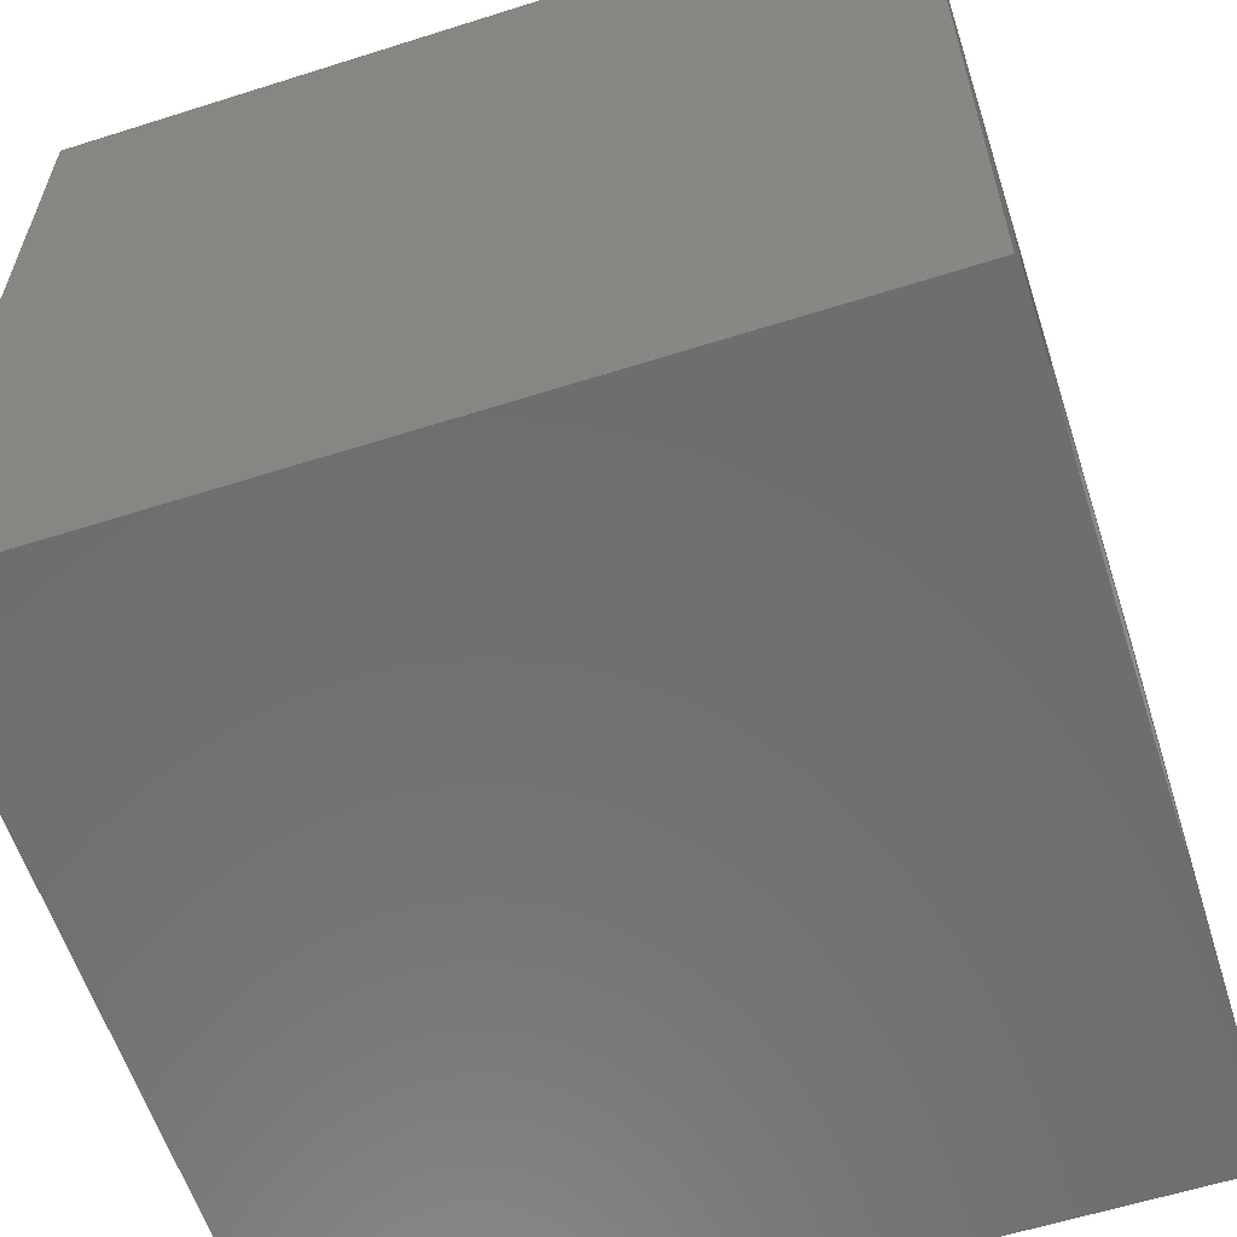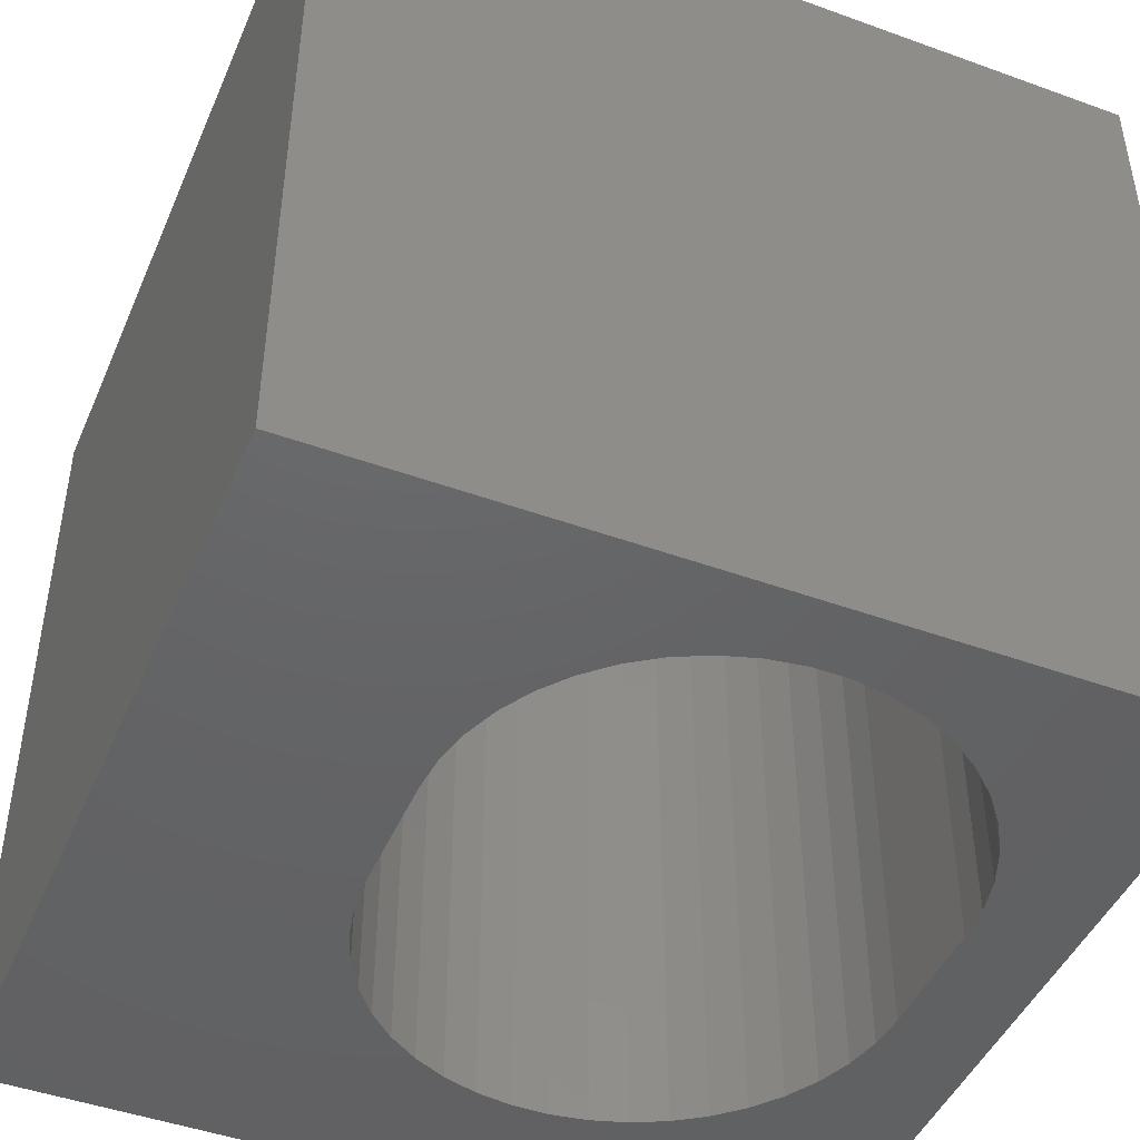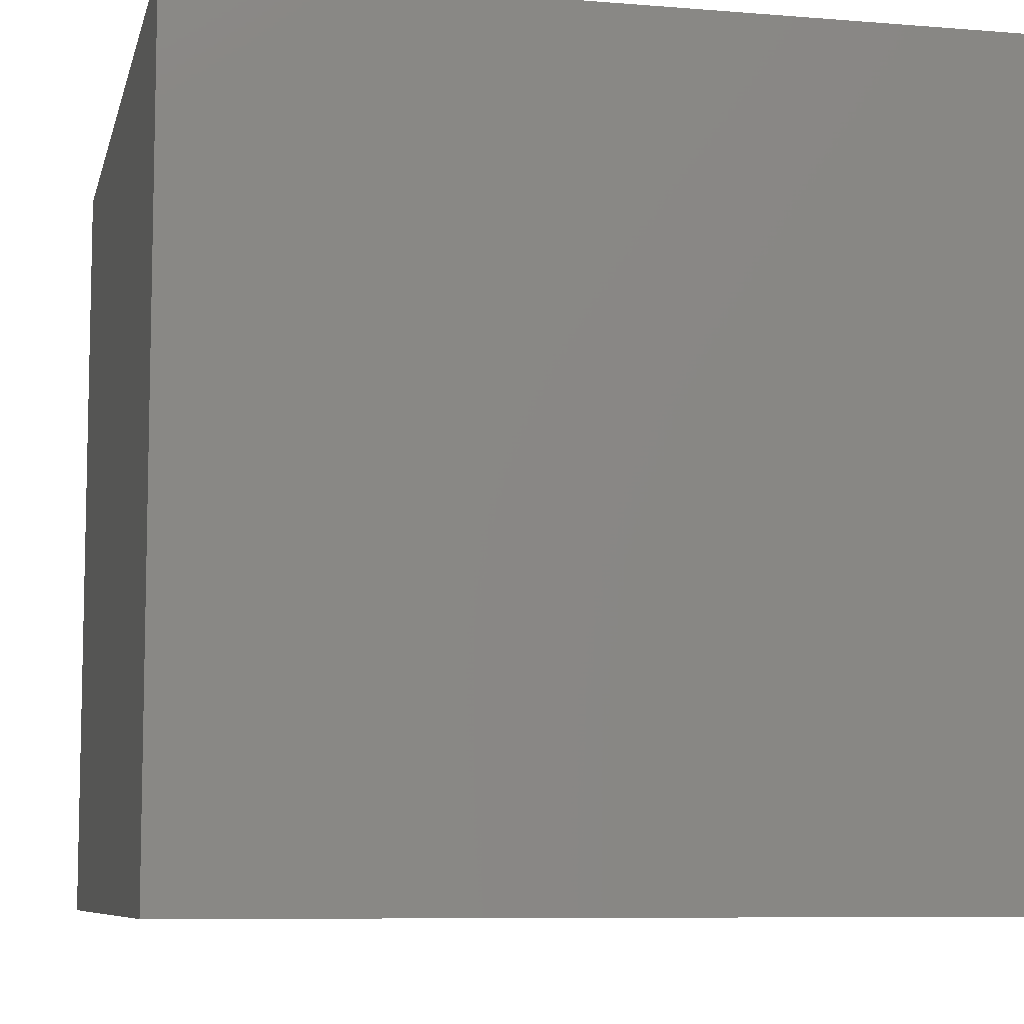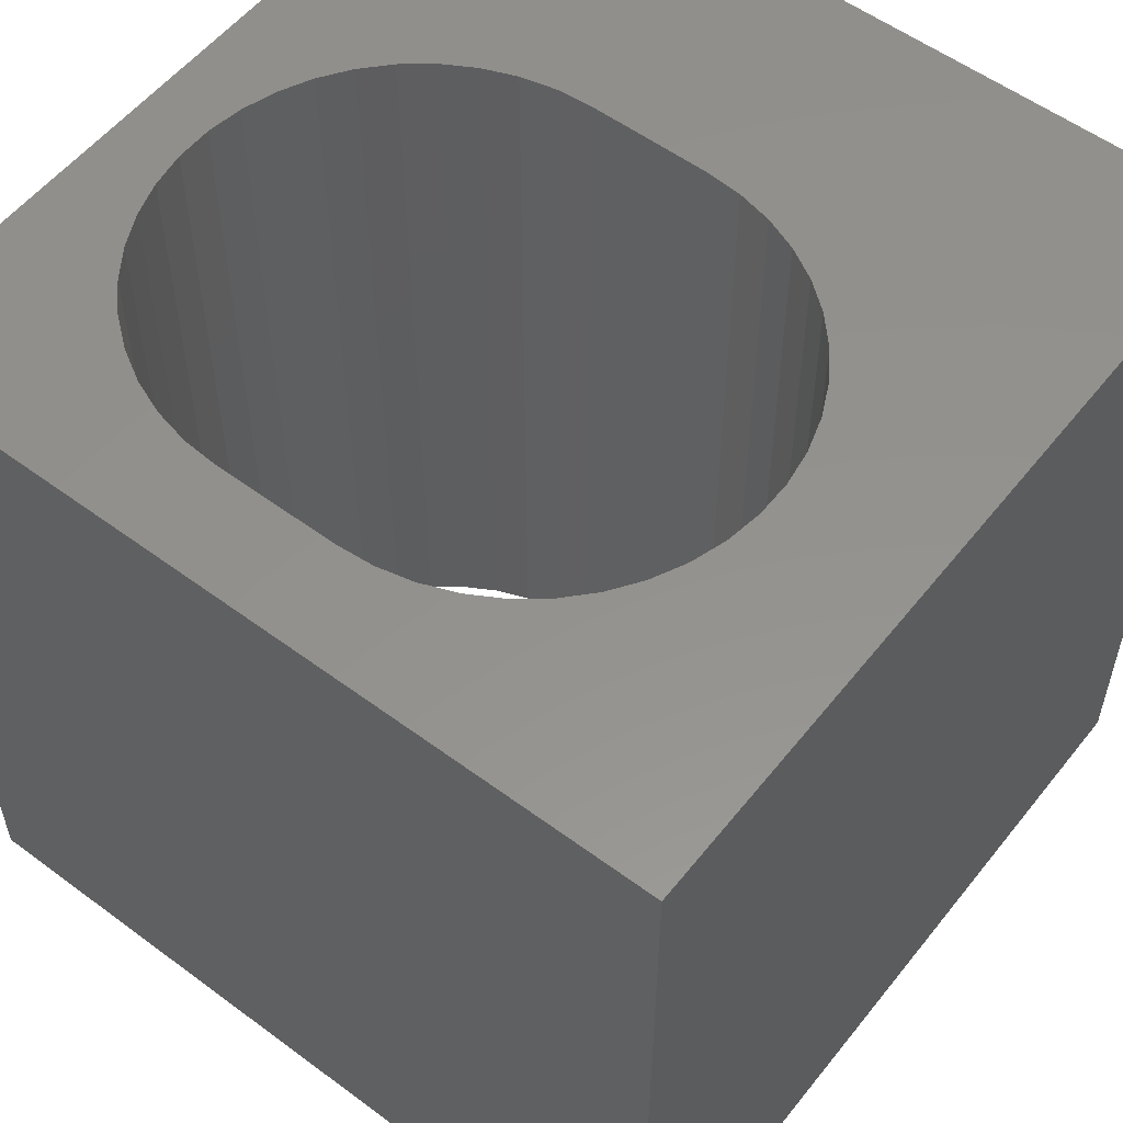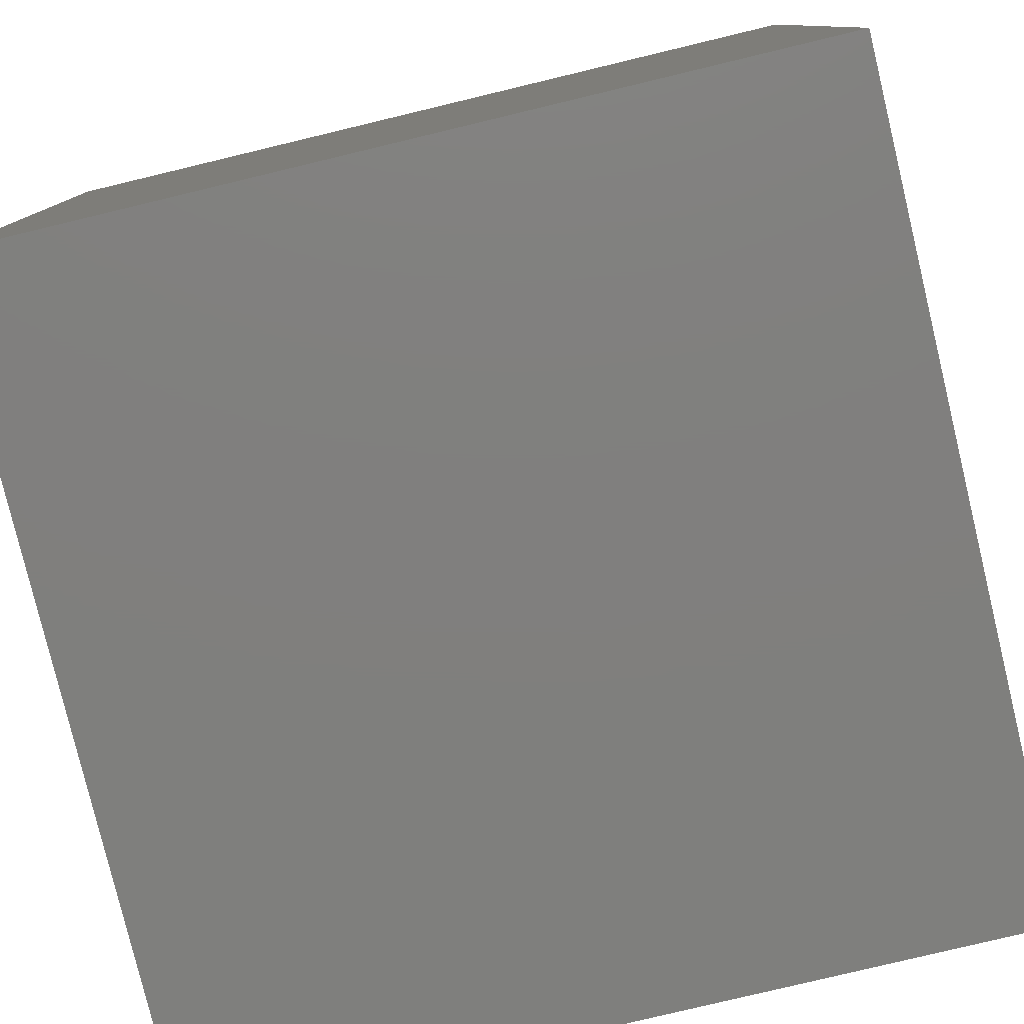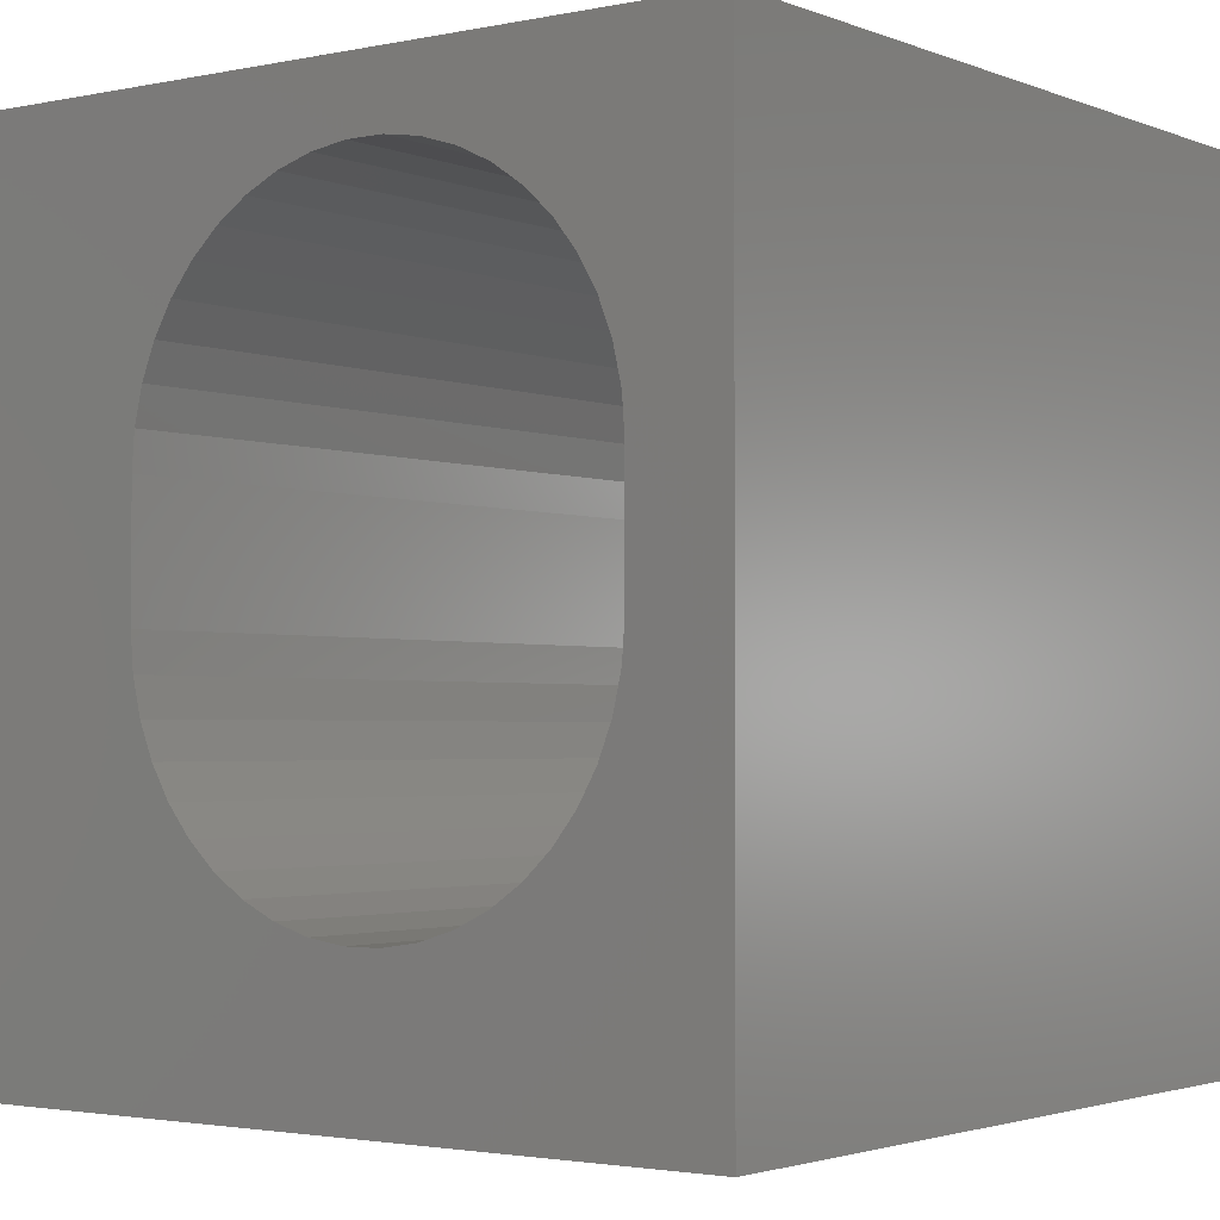
<metadata>
{"format":"stl","ext":"stl","renderer":"f3d","projection":"perspective","resolution":1024,"background":"white","views":[{"elev":-60.0,"azim":108.0,"up":"+Y"},{"elev":-45.9,"azim":157.4,"up":"+Z"},{"elev":-8.0,"azim":-12.8,"up":"+Z"},{"elev":55.6,"azim":-52.1,"up":"+Z"},{"elev":-79.4,"azim":103.5,"up":"+Y"},{"elev":-2.3,"azim":-143.5,"up":"+Y"}]}
</metadata>
<code>
# stl→obj: 96 verts, 192 faces
v 0 10 10
v 0 10 0
v 0 0 10
v 0 0 0
v 3.451 1.809 10
v 3.027 1.94 10
v 7.05 4.262 10
v 6.951 3.83 10
v 10 0 10
v 6.789 3.416 10
v 6.567 3.032 10
v 6.29 2.685 10
v 5.964 2.383 10
v 5.597 2.133 10
v 4.334 1.743 10
v 3.89 1.743 10
v 5.197 8.979 10
v 5.597 8.786 10
v 10 10 10
v 5.197 1.94 10
v 4.773 1.809 10
v 2.627 2.133 10
v 2.26 2.383 10
v 1.935 2.685 10
v 6.567 7.887 10
v 6.789 7.502 10
v 7.083 6.213 10
v 7.083 4.705 10
v 1.436 7.502 10
v 1.274 7.089 10
v 1.175 6.656 10
v 6.951 7.089 10
v 7.05 6.656 10
v 1.658 3.032 10
v 1.436 3.416 10
v 1.274 3.83 10
v 1.658 7.887 10
v 1.935 8.234 10
v 2.26 8.536 10
v 2.627 8.786 10
v 3.027 8.979 10
v 3.451 9.109 10
v 5.964 8.536 10
v 6.29 8.234 10
v 1.175 4.262 10
v 1.142 4.705 10
v 1.142 6.213 10
v 3.89 9.176 10
v 4.334 9.176 10
v 4.773 9.109 10
v 10 10 0
v 10 0 0
v 1.658 3.032 0
v 1.935 2.685 0
v 2.26 2.383 0
v 2.627 2.133 0
v 3.027 1.94 0
v 3.451 1.809 0
v 1.175 4.262 0
v 1.274 3.83 0
v 1.436 3.416 0
v 3.89 1.743 0
v 4.334 1.743 0
v 4.773 1.809 0
v 5.197 1.94 0
v 1.935 8.234 0
v 1.658 7.887 0
v 1.436 7.502 0
v 1.142 4.705 0
v 1.142 6.213 0
v 7.05 6.656 0
v 6.951 7.089 0
v 1.274 7.089 0
v 1.175 6.656 0
v 5.597 2.133 0
v 5.964 2.383 0
v 6.29 2.685 0
v 6.567 3.032 0
v 6.789 3.416 0
v 6.951 3.83 0
v 7.05 4.262 0
v 7.083 4.705 0
v 7.083 6.213 0
v 6.789 7.502 0
v 6.567 7.887 0
v 6.29 8.234 0
v 5.964 8.536 0
v 5.597 8.786 0
v 5.197 8.979 0
v 3.451 9.109 0
v 3.027 8.979 0
v 4.773 9.109 0
v 4.334 9.176 0
v 3.89 9.176 0
v 2.627 8.786 0
v 2.26 8.536 0
f 1 2 3
f 3 2 4
f 5 6 3
f 7 8 9
f 9 8 10
f 9 10 11
f 11 12 9
f 9 12 13
f 9 13 14
f 9 15 3
f 3 15 16
f 3 16 5
f 17 18 19
f 14 20 9
f 9 20 21
f 9 21 15
f 6 22 3
f 3 22 23
f 3 23 24
f 25 26 19
f 19 27 9
f 9 27 28
f 9 28 7
f 29 1 30
f 30 1 31
f 26 32 19
f 19 32 33
f 19 33 27
f 24 34 3
f 3 34 35
f 3 35 36
f 29 37 1
f 1 37 38
f 1 38 39
f 39 40 1
f 1 40 41
f 1 41 42
f 18 43 19
f 19 43 44
f 19 44 25
f 36 45 3
f 3 45 46
f 3 46 1
f 1 46 47
f 1 47 31
f 42 48 1
f 1 48 49
f 1 49 19
f 19 49 50
f 19 50 17
f 51 19 52
f 52 19 9
f 53 54 4
f 4 54 55
f 55 56 4
f 4 56 57
f 4 57 58
f 59 60 4
f 4 60 61
f 4 61 53
f 58 62 4
f 4 62 63
f 4 63 52
f 52 63 64
f 52 64 65
f 66 67 2
f 2 67 68
f 59 4 69
f 69 4 2
f 69 2 70
f 51 71 72
f 68 73 2
f 2 73 74
f 2 74 70
f 65 75 52
f 52 75 76
f 52 76 77
f 77 78 52
f 52 78 79
f 52 79 80
f 80 81 52
f 52 81 82
f 52 82 51
f 51 82 83
f 51 83 71
f 72 84 51
f 51 84 85
f 51 85 86
f 86 87 51
f 51 87 88
f 51 88 89
f 90 91 2
f 89 92 51
f 51 92 93
f 51 93 2
f 2 93 94
f 2 94 90
f 91 95 2
f 2 95 96
f 2 96 66
f 19 51 1
f 1 51 2
f 52 9 4
f 4 9 3
f 69 46 45
f 69 45 59
f 59 45 36
f 59 36 60
f 60 36 35
f 60 35 61
f 61 35 34
f 61 34 53
f 53 34 24
f 53 24 54
f 54 24 23
f 54 23 55
f 55 23 22
f 55 22 56
f 56 22 6
f 56 6 57
f 57 6 5
f 57 5 58
f 58 5 16
f 58 16 62
f 62 16 15
f 62 15 63
f 63 15 21
f 63 21 64
f 64 21 20
f 64 20 65
f 65 20 14
f 65 14 75
f 75 14 13
f 75 13 76
f 76 13 12
f 76 12 77
f 77 12 11
f 77 11 78
f 78 11 10
f 78 10 79
f 79 10 8
f 79 8 80
f 80 8 7
f 80 7 81
f 81 7 28
f 81 28 82
f 69 70 46
f 46 70 47
f 83 27 33
f 83 33 71
f 71 33 32
f 71 32 72
f 72 32 26
f 72 26 84
f 84 26 25
f 84 25 85
f 85 25 44
f 85 44 86
f 86 44 43
f 86 43 87
f 87 43 18
f 87 18 88
f 88 18 17
f 88 17 89
f 89 17 50
f 89 50 92
f 92 50 49
f 92 49 93
f 93 49 48
f 93 48 94
f 94 48 42
f 94 42 90
f 90 42 41
f 90 41 91
f 91 41 40
f 91 40 95
f 95 40 39
f 95 39 96
f 96 39 38
f 96 38 66
f 66 38 37
f 66 37 67
f 67 37 29
f 67 29 68
f 68 29 30
f 68 30 73
f 73 30 31
f 73 31 74
f 74 31 47
f 74 47 70
f 83 82 27
f 27 82 28

</code>
